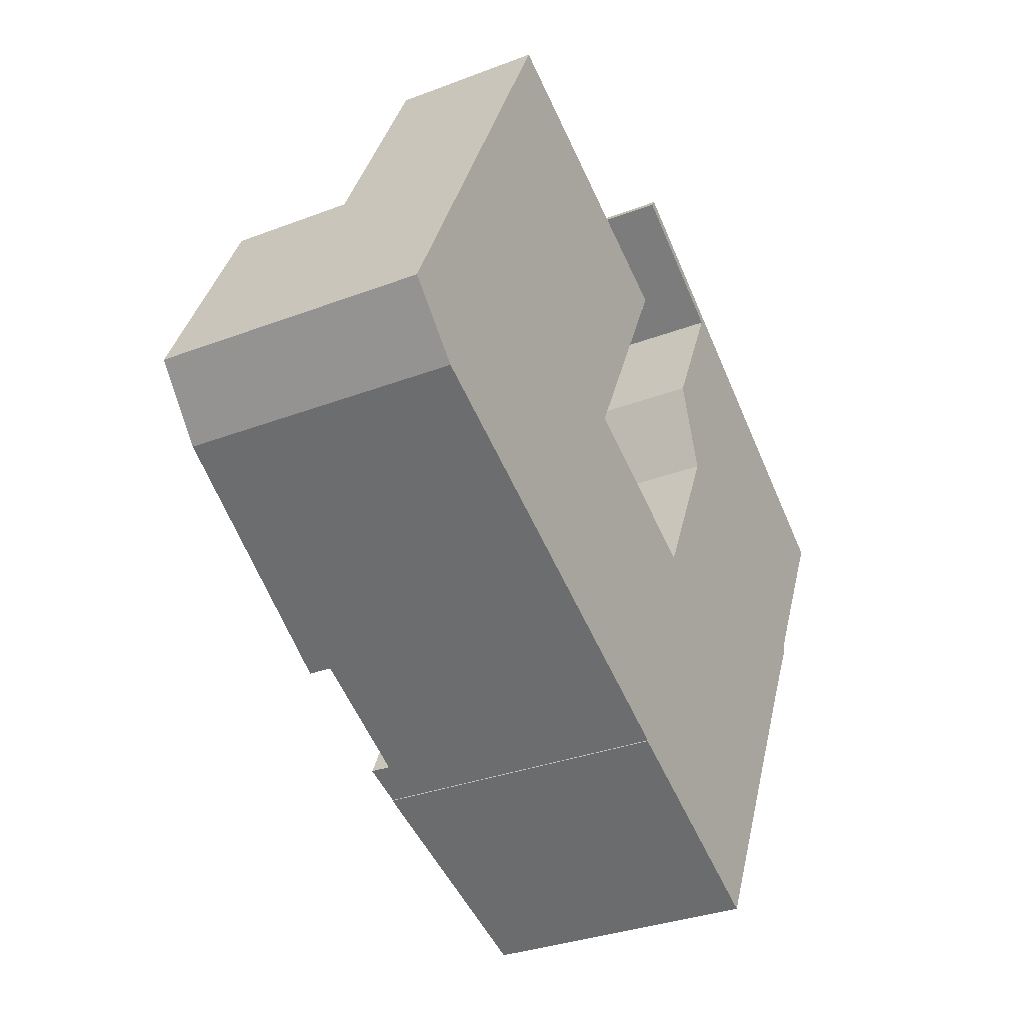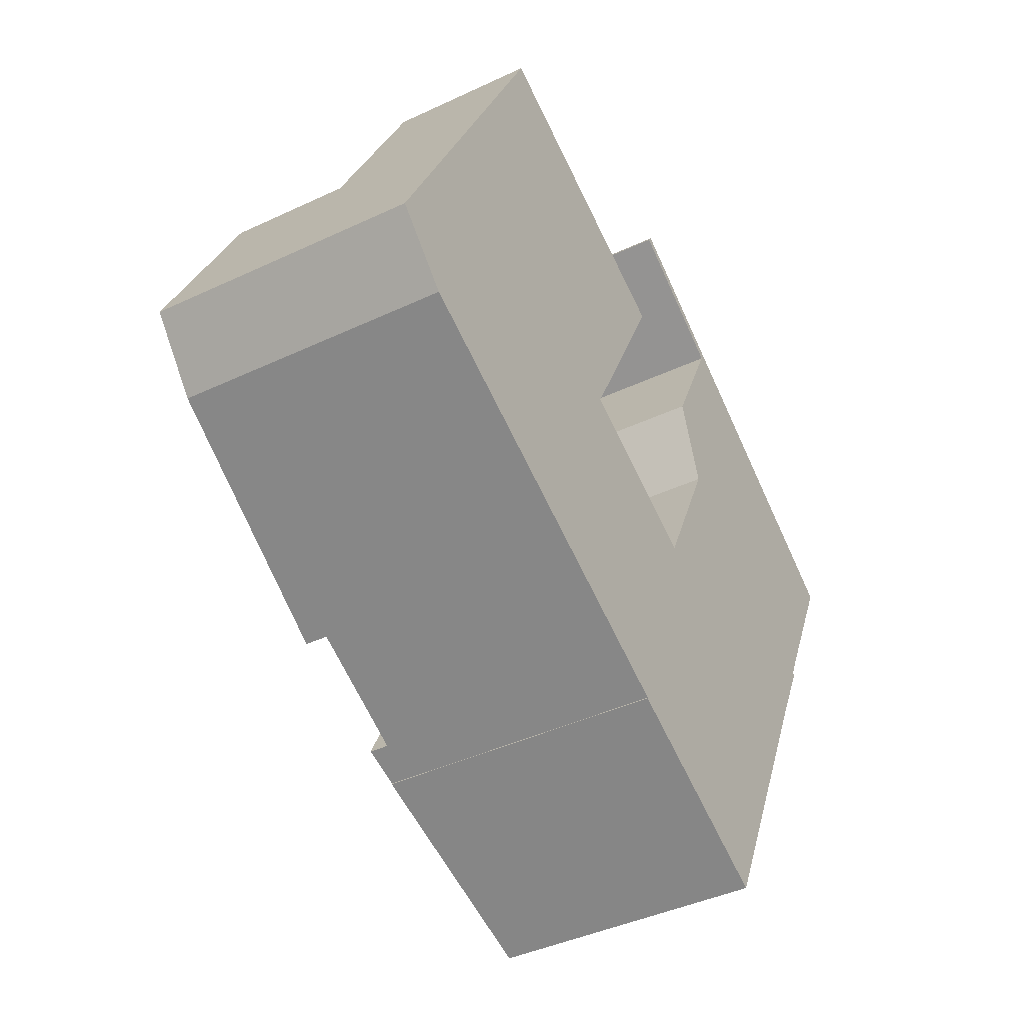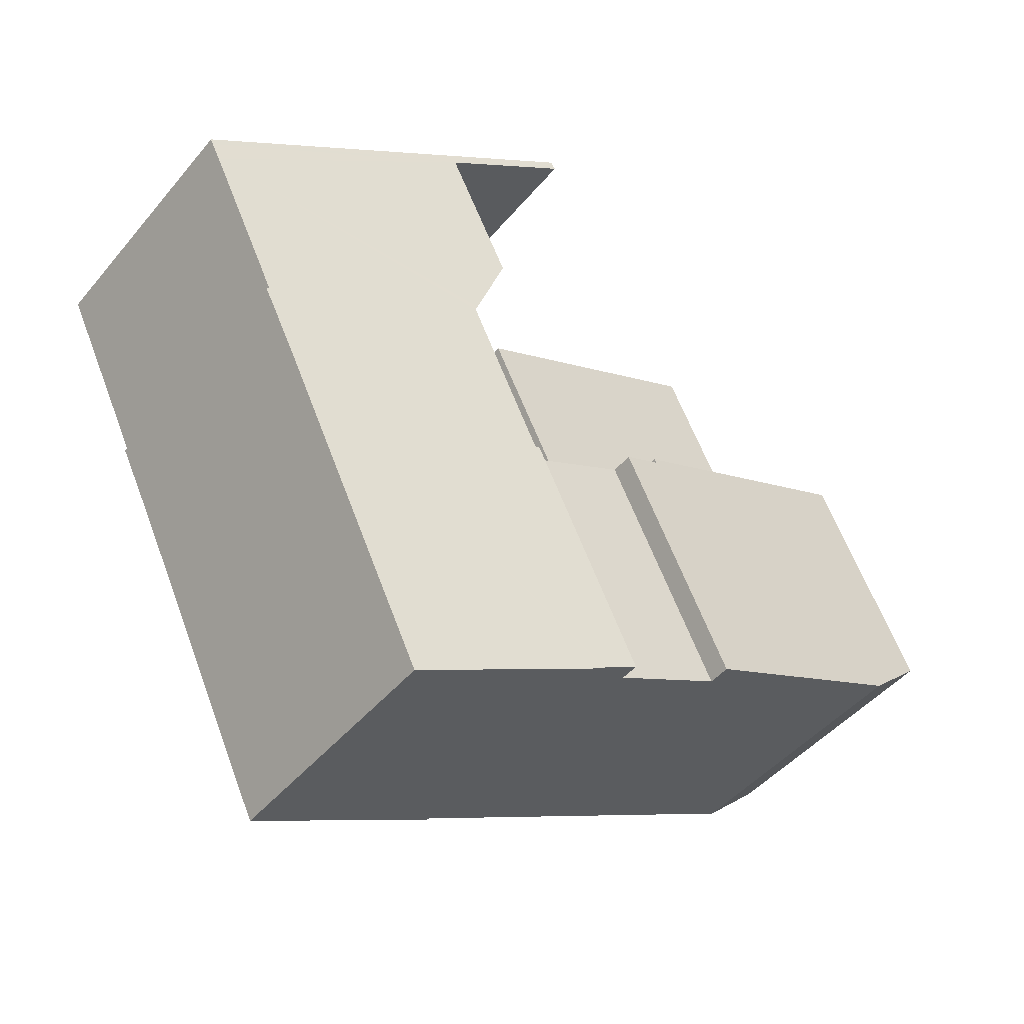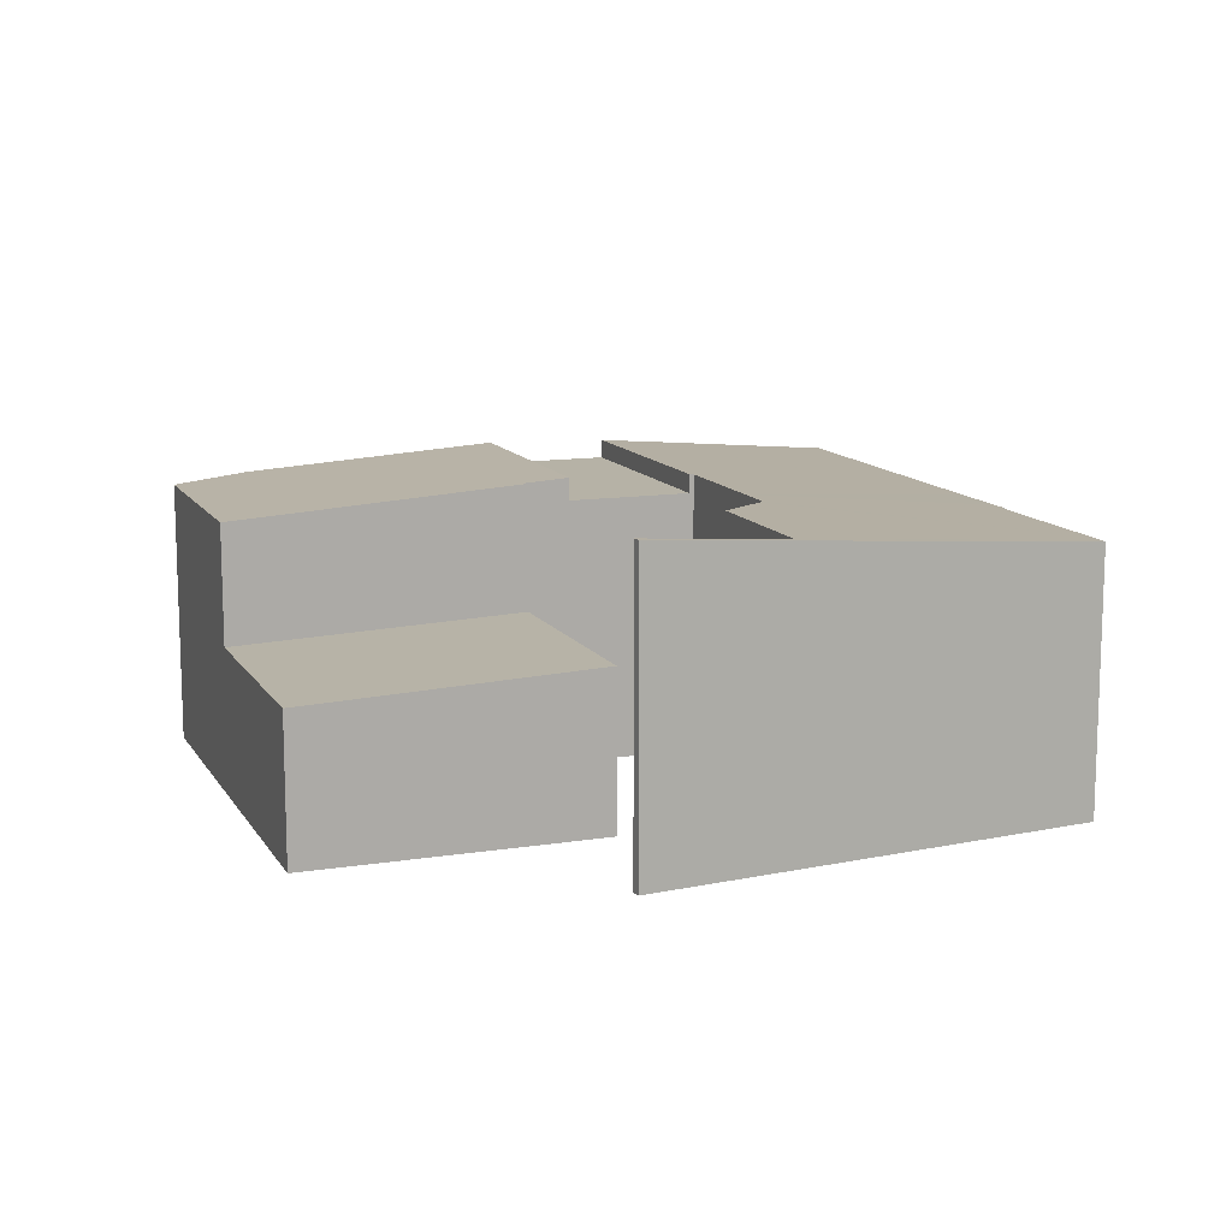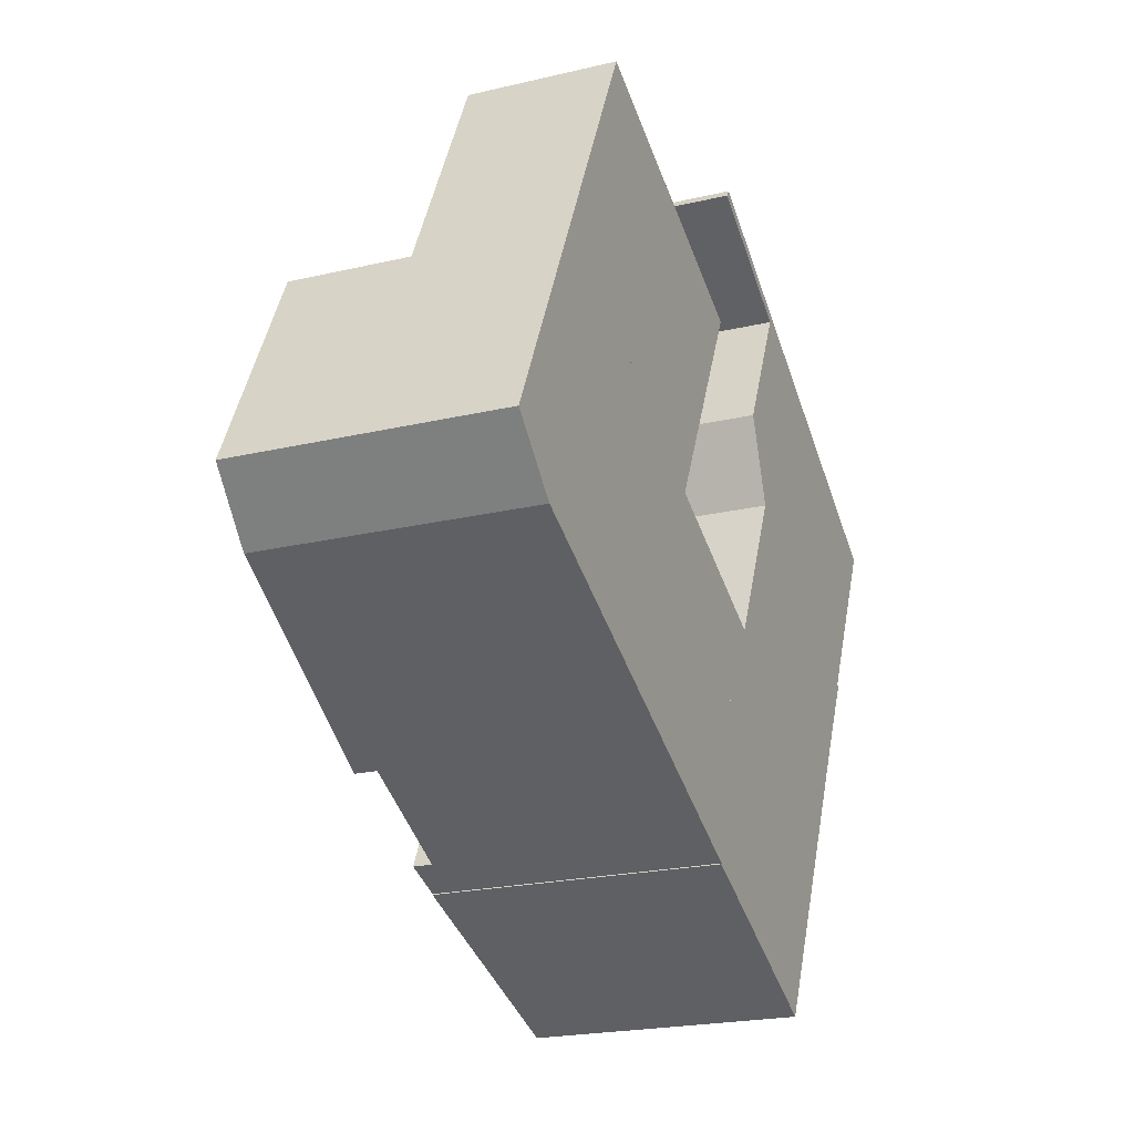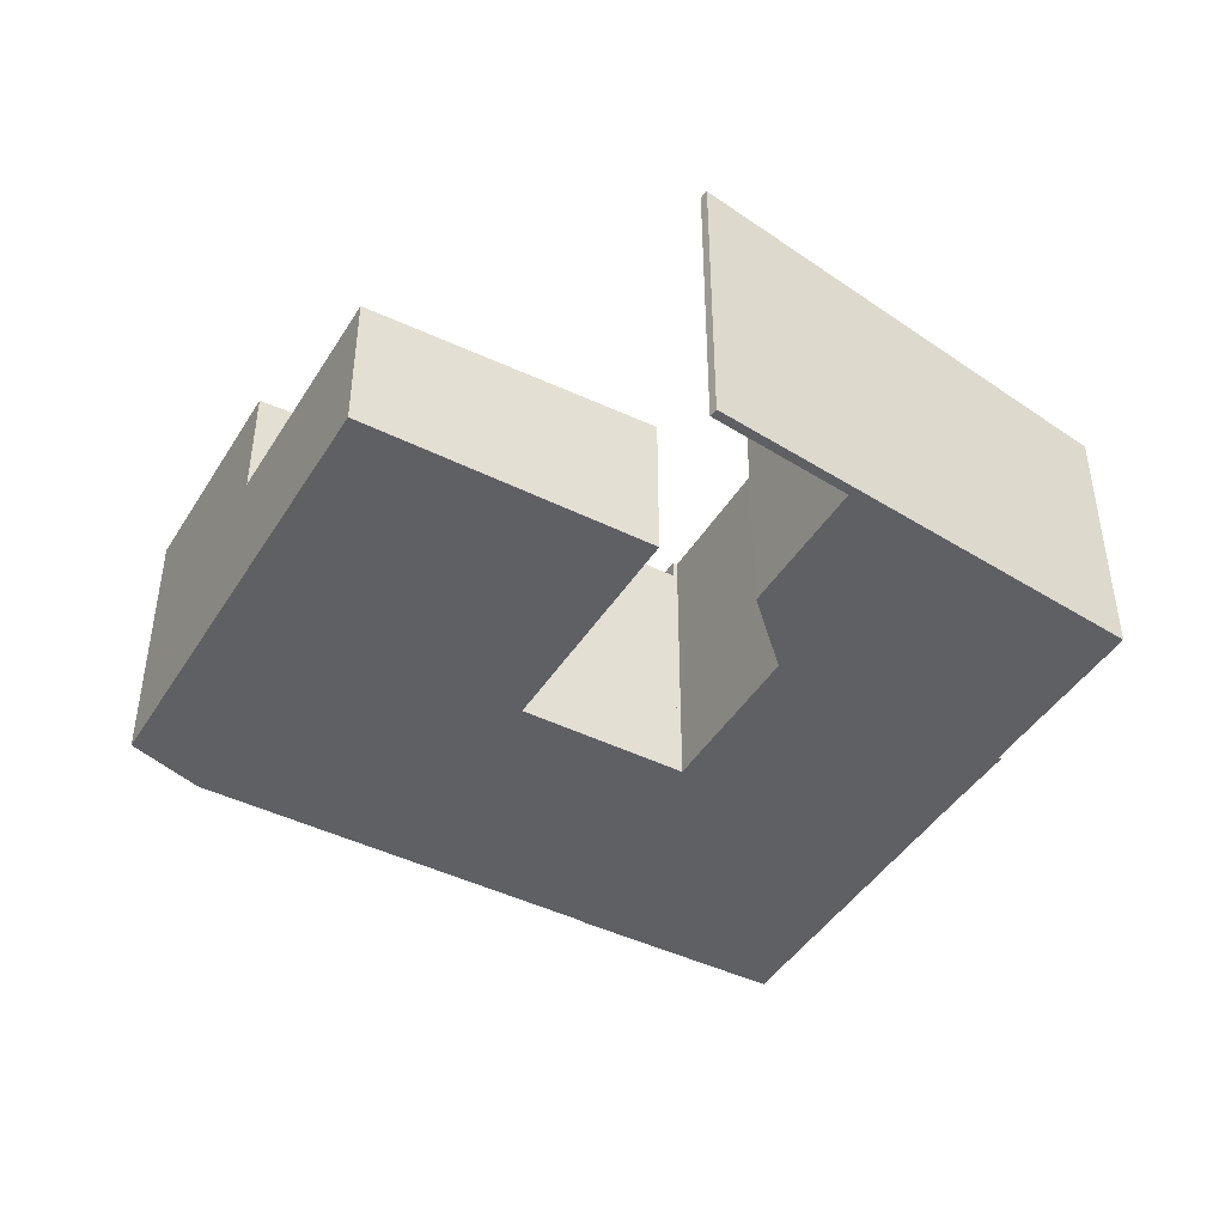
<metadata>
{"format":"obj","ext":"obj","renderer":"f3d","projection":"perspective","resolution":1024,"background":"white","views":[{"elev":-32.3,"azim":-61.9,"up":"+Z"},{"elev":-41.8,"azim":-60.4,"up":"+Z"},{"elev":-45.8,"azim":142.8,"up":"+Z"},{"elev":12.2,"azim":5.7,"up":"+Y"},{"elev":-21.6,"azim":-67.3,"up":"+Z"},{"elev":-44.0,"azim":-3.9,"up":"+Y"}]}
</metadata>
<code>
v  8.207 3.482 1.731
v  4.638 3.224 9.52
v  10.61 3.483 6.576
v  2.267 3.224 4.653
v  2.267 -2.849e-16 4.653
v  4.638 -5.829e-16 9.52
v  10.61 -4.027e-16 6.576
v  8.207 -1.06e-16 1.731
v  6.577 5.84 -3.864
v  11.55 5.84 -0.028
v  9.084 5.84 -5.105
v  9.048 5.84 1.209
v  9.048 -7.403e-17 1.209
v  11.55 1.715e-18 -0.028
v  9.084 3.126e-16 -5.105
v  6.577 2.366e-16 -3.864
v  11.55 6.26 -0.028
v  11.65 6.251 -0.075
v  9.084 6.26 -5.105
v  9.85 6.186 -5.512
v  17.52 5.77 -0.857
v  14.24 5.769 -7.644
v  9.861 6.186 -5.49
v  12.9 6.252 2.539
v  18.15 5.77 0.424
v  18.35 5.769 0.806
v  18.29 5.775 0.842
v  18.56 5.775 1.416
v  13.31 6.252 3.377
v  19.88 5.775 4.109
v  13.27 6.26 3.496
v  12.64 6.374 5.26
v  14.07 6.374 8.202
v  20.07 5.774 4.49
v  20.13 5.774 4.609
v  15.3 6.26 7.675
v  11.41 6.651 10.14
v  11.26 6.657 9.997
v  11.37 6.655 10.17
v  12.64 -3.221e-16 5.26
v  14.07 -5.022e-16 8.202
v  11.26 -6.121e-16 9.997
v  11.37 -6.225e-16 10.17
v  9.85 3.375e-16 -5.512
v  9.861 3.362e-16 -5.49
v  11.65 4.592e-18 -0.075
v  13.31 -2.068e-16 3.377
v  12.9 -1.555e-16 2.539
v  14.24 4.681e-16 -7.644
v  11.41 -6.209e-16 10.14
v  15.3 -4.7e-16 7.675
v  20.13 -2.822e-16 4.609
v  18.29 -5.156e-17 0.842
v  18.35 -4.935e-17 0.806
v  18.56 -8.67e-17 1.416
v  20.07 -2.749e-16 4.49
v  19.88 -2.516e-16 4.109
v  17.52 5.248e-17 -0.857
v  18.15 -2.596e-17 0.424
v  13.27 -2.141e-16 3.496
v  6.577 6.34 -3.864
v  8.164 6.276 1.645
v  9.048 6.34 1.209
v  2.267 5.847 4.653
v  8.207 6.276 1.731
v  1.333 5.96 -1.268
v  0 5.847 3.58e-16
v  0 0 0
v  8.164 -1.007e-16 1.645
v  1.333 7.764e-17 -1.268
g defaultobject
f 1 2 3
f 2 1 4
f 5 2 4
f 2 5 6
f 2 7 3
f 7 2 6
f 7 1 3
f 1 7 8
f 8 4 1
f 4 8 5
f 5 7 6
f 7 5 8
f 9 10 11
f 10 9 12
f 13 10 12
f 10 13 14
f 14 11 10
f 11 14 15
f 15 9 11
f 9 15 16
f 16 12 9
f 12 16 13
f 16 14 13
f 14 16 15
f 17 18 19
f 20 21 22
f 21 20 23
f 21 23 19
f 21 19 18
f 21 18 24
f 21 24 25
f 25 24 26
f 26 24 27
f 27 24 28
f 28 24 29
f 28 29 30
f 30 29 31
f 30 31 32
f 30 32 33
f 30 33 34
f 34 33 35
f 35 33 36
f 36 33 37
f 37 33 38
f 37 38 39
f 40 33 32
f 33 40 41
f 42 39 38
f 39 42 43
f 44 23 20
f 23 44 45
f 15 17 19
f 17 15 14
f 46 24 18
f 24 46 29
f 29 46 47
f 47 46 48
f 33 42 38
f 42 33 41
f 22 44 20
f 44 22 49
f 23 15 19
f 15 23 45
f 43 37 39
f 37 43 36
f 36 43 35
f 35 43 50
f 35 50 51
f 35 51 52
f 53 26 27
f 26 53 54
f 14 18 17
f 18 14 46
f 52 34 35
f 34 52 30
f 30 52 28
f 28 52 55
f 55 52 56
f 55 56 57
f 55 27 28
f 27 55 53
f 54 25 26
f 25 54 21
f 21 54 58
f 58 54 59
f 58 22 21
f 22 58 49
f 31 40 32
f 40 31 29
f 40 29 60
f 60 29 47
f 58 44 49
f 44 58 45
f 45 58 15
f 15 58 46
f 46 58 48
f 48 58 59
f 48 59 47
f 47 59 54
f 47 54 53
f 47 53 55
f 47 55 60
f 60 55 40
f 40 55 57
f 40 57 41
f 41 57 56
f 41 56 52
f 41 52 51
f 41 51 42
f 42 51 50
f 42 50 43
f 14 15 46
f 61 62 63
f 62 64 65
f 64 62 61
f 64 61 66
f 64 66 67
f 68 64 67
f 64 68 5
f 64 8 65
f 8 64 5
f 62 13 63
f 13 62 69
f 8 62 65
f 62 8 69
f 13 61 63
f 61 13 16
f 70 67 66
f 67 70 68
f 16 66 61
f 66 16 70
f 13 70 16
f 70 13 69
f 70 69 8
f 70 8 5
f 70 5 68

</code>
